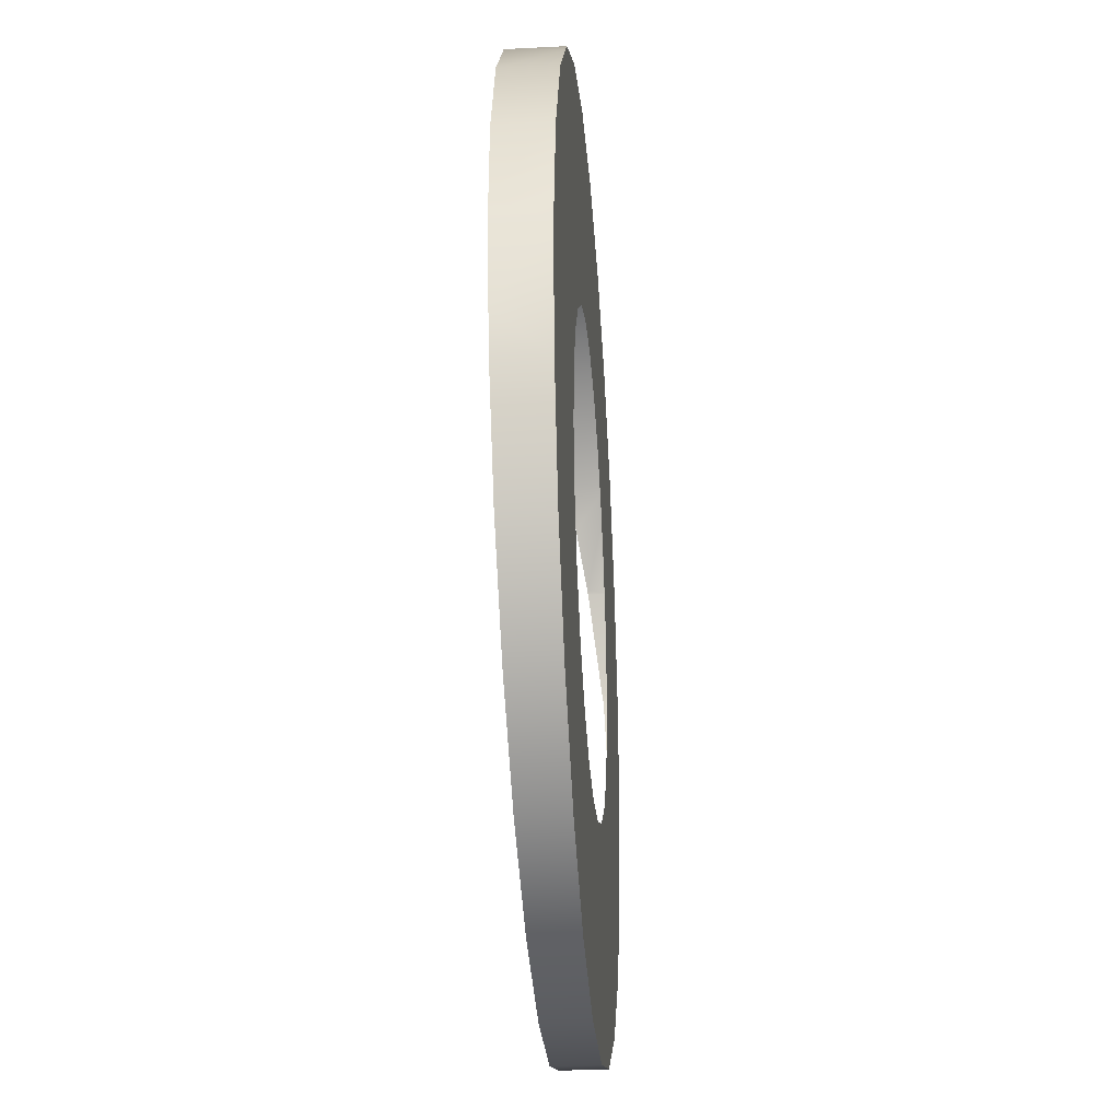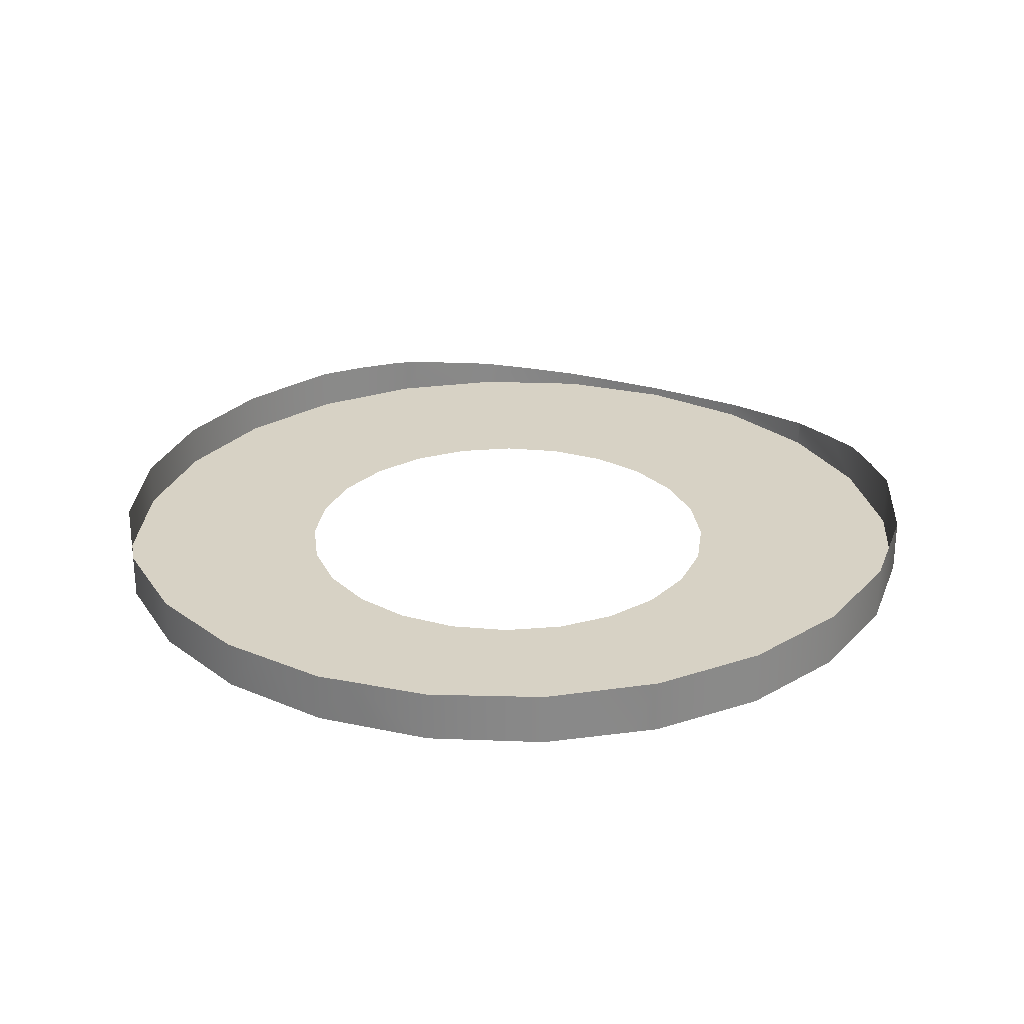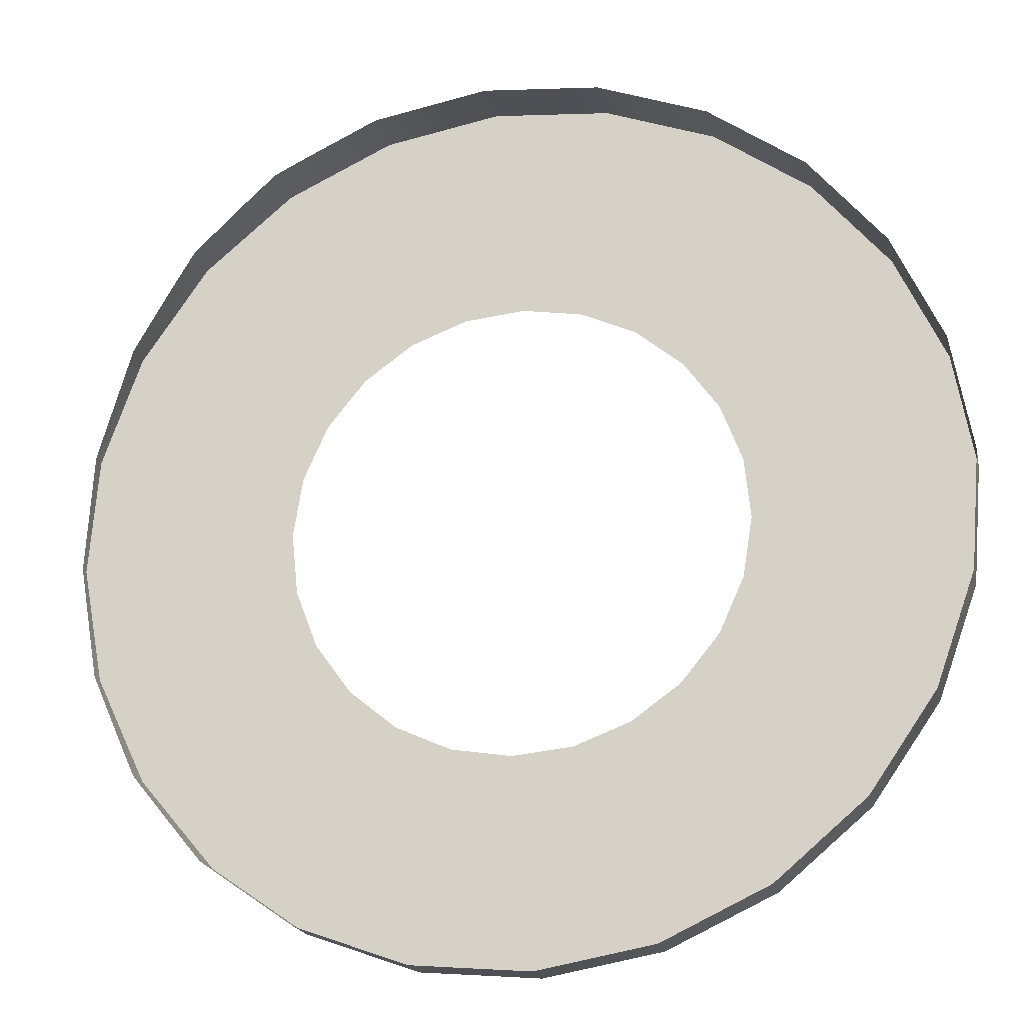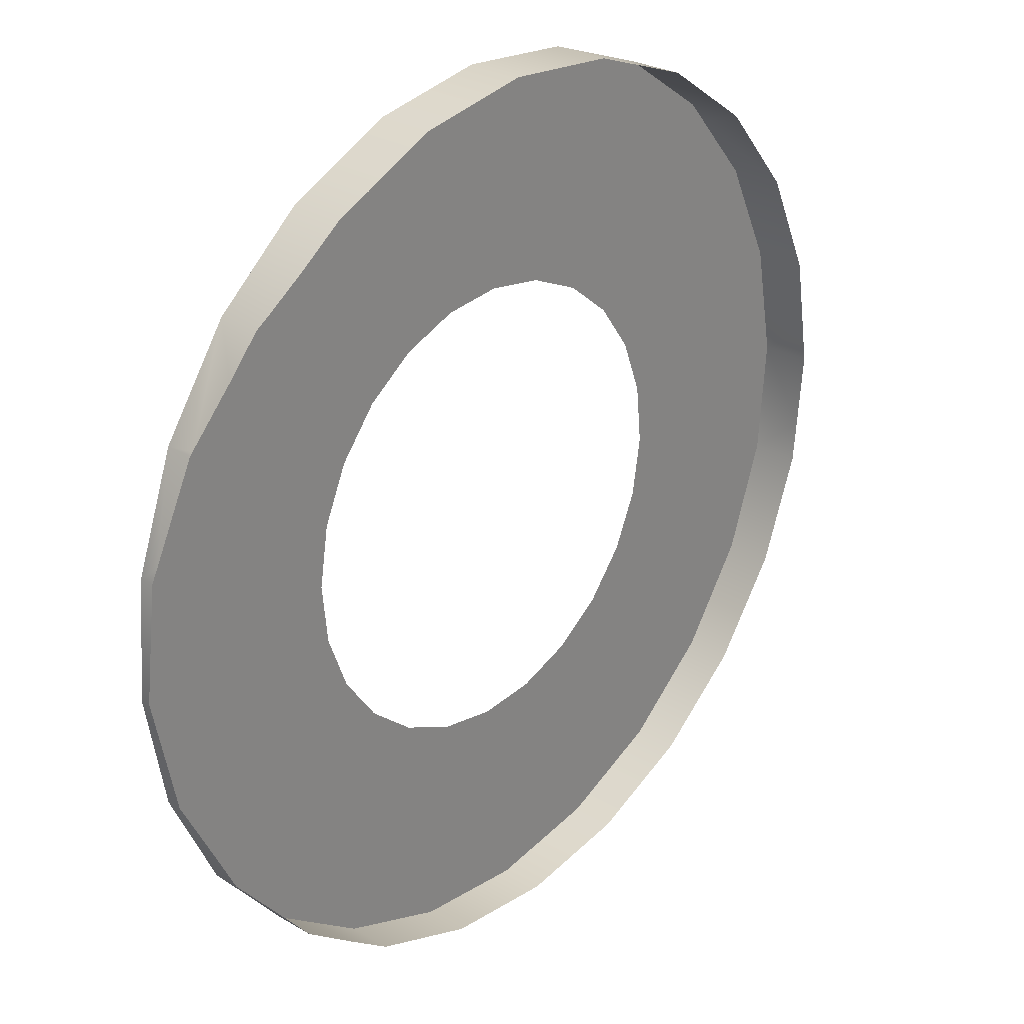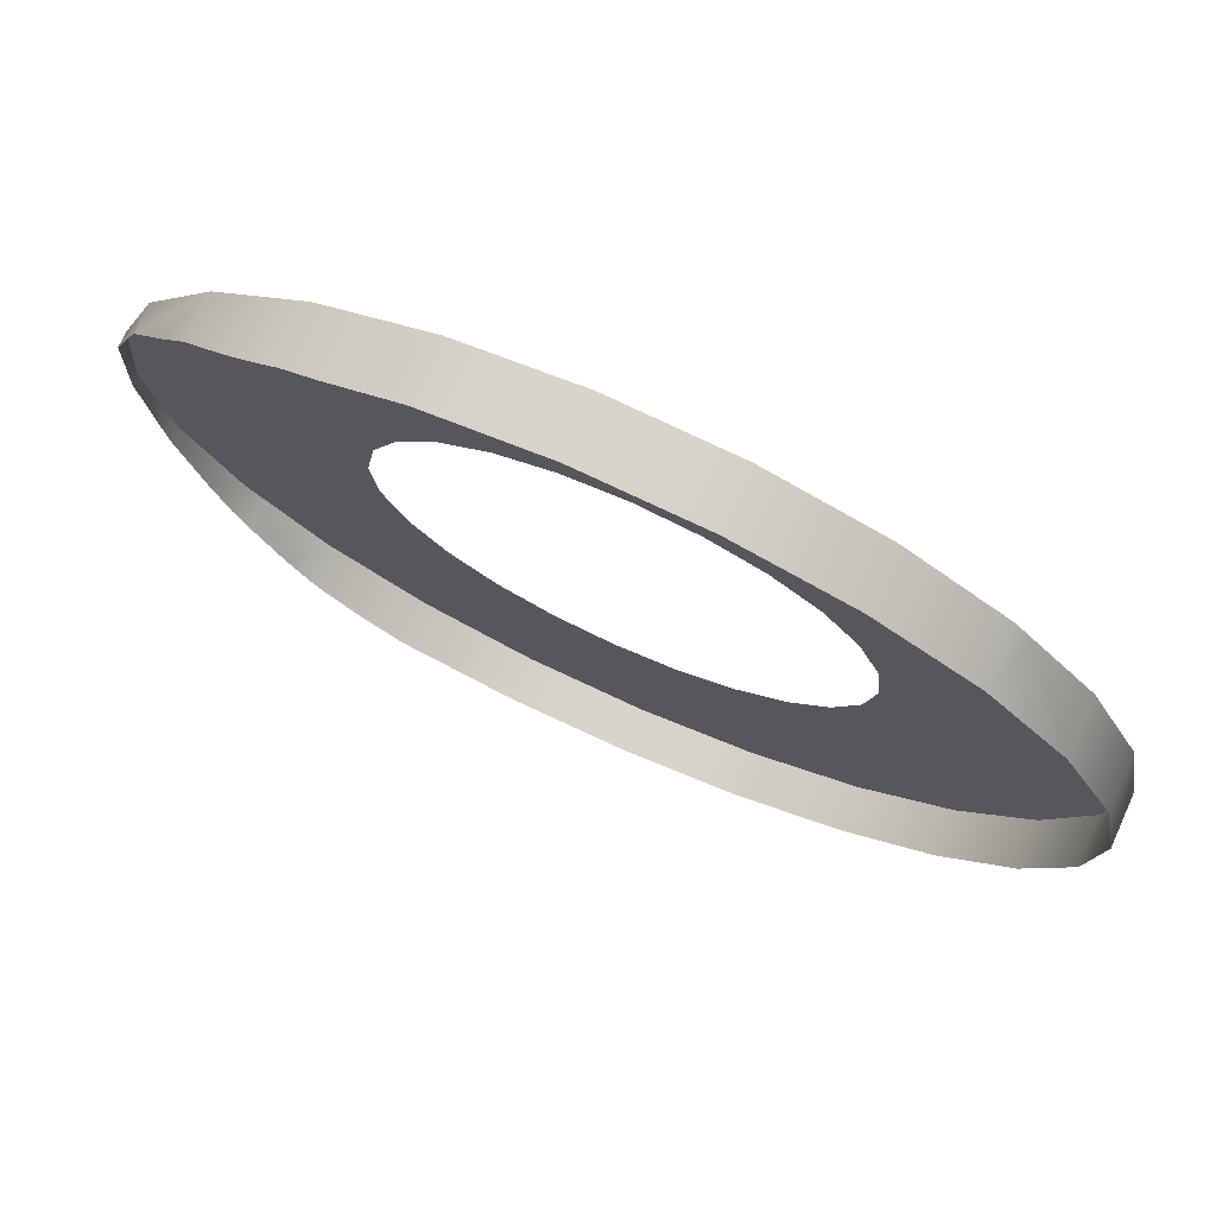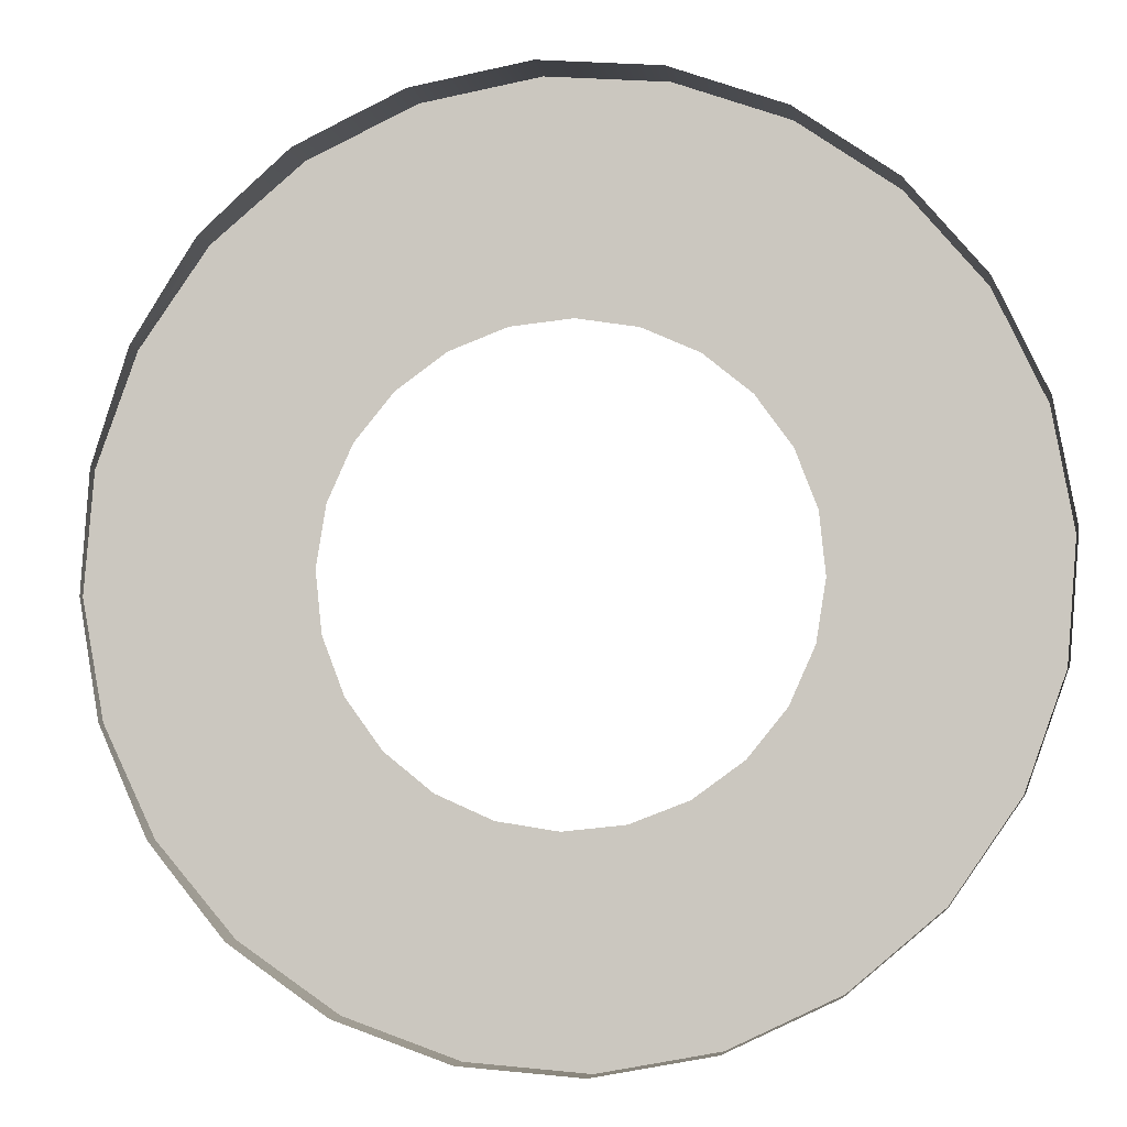
<metadata>
{"format":"obj","ext":"obj","renderer":"f3d","projection":"perspective","resolution":1024,"background":"white","views":[{"elev":-31.9,"azim":-85.8,"up":"+Z"},{"elev":27.3,"azim":-61.2,"up":"+Y"},{"elev":-19.1,"azim":-167.9,"up":"+Z"},{"elev":27.2,"azim":132.0,"up":"+Z"},{"elev":75.3,"azim":-155.8,"up":"+Z"},{"elev":-5.3,"azim":-172.1,"up":"+Z"}]}
</metadata>
<code>
o #ID207
v -0.01615 0.06387 0.06372
v -0.007092 0.05924 0.05601
v -0.01615 0.05924 0.06372
v -0.007092 0.06376 0.05601
v -0.007092 0.06376 0.05601
v -0.01615 0.06387 0.06372
v -0.007092 0.05924 0.05601
v -0.01615 0.05924 0.06372
v -0.02292 0.05924 0.07351
v -0.02292 0.06401 0.07351
v -0.02292 0.06401 0.07351
v -0.02292 0.05924 0.07351
v 0.003657 0.05924 0.05092
v 0.003657 0.06369 0.05092
v 0.003657 0.06369 0.05092
v 0.003657 0.05924 0.05092
v 0.04237 0.05924 0.1326
v 0.0401 0.05924 0.1004
v 0.04106 0.05924 0.09433
v 0.03162 0.05924 0.1377
v 0.0376 0.05924 0.1059
v 0.03375 0.05924 0.1107
v 0.02881 0.05924 0.1143
v 0.01992 0.05924 0.1398
v 0.0231 0.05924 0.1165
v 0.01702 0.05924 0.1171
v 0.008065 0.05924 0.1388
v 0.01099 0.05924 0.1161
v 0.005409 0.05924 0.1136
v -0.003139 0.05924 0.1348
v 0.000665 0.05924 0.1098
v -0.00292 0.05924 0.1048
v -0.005103 0.05924 0.09913
v -0.01293 0.05924 0.1281
v -0.005735 0.05924 0.09305
v -0.007092 0.05924 0.05601
v -0.01615 0.05924 0.06372
v -0.01466 0.05924 0.126
v -0.02063 0.05924 0.119
v -0.02292 0.05924 0.07351
v -0.02573 0.05924 0.1083
v -0.02691 0.05924 0.08471
v -0.02787 0.05924 0.09657
v 0.06219 0.05924 0.1039
v 0.06101 0.05924 0.0803
v 0.06315 0.05924 0.092
v 0.0582 0.05924 0.1151
v 0.05591 0.05924 0.06955
v 0.05144 0.05924 0.1249
v 0.05382 0.05924 0.06709
v 0.04821 0.05924 0.06049
v 0.03842 0.05924 0.05373
v 0.04043 0.05924 0.08825
v 0.03825 0.05924 0.08255
v 0.02721 0.05924 0.04974
v 0.03466 0.05924 0.0776
v 0.02992 0.05924 0.07375
v 0.02434 0.05924 0.07126
v 0.01536 0.05924 0.04877
v 0.0183 0.05924 0.07029
v 0.01222 0.05924 0.07093
v 0.003657 0.05924 0.05092
v 0.006518 0.05924 0.07311
v 0.001571 0.05924 0.07669
v -0.00228 0.05924 0.08144
v -0.004772 0.05924 0.08702
v -0.005735 0.05924 0.09305
v -0.004772 0.05924 0.08702
v -0.007092 0.05924 0.05601
v -0.00228 0.05924 0.08144
v 0.001571 0.05924 0.07669
v 0.003657 0.05924 0.05092
v 0.006518 0.05924 0.07311
v 0.01222 0.05924 0.07093
v 0.01536 0.05924 0.04877
v 0.0183 0.05924 0.07029
v 0.02434 0.05924 0.07126
v 0.02721 0.05924 0.04974
v 0.02992 0.05924 0.07375
v 0.03466 0.05924 0.0776
v 0.03825 0.05924 0.08255
v 0.03842 0.05924 0.05373
v 0.04043 0.05924 0.08825
v 0.04106 0.05924 0.09433
v 0.04821 0.05924 0.06049
v 0.04237 0.05924 0.1326
v 0.05144 0.05924 0.1249
v 0.05382 0.05924 0.06709
v 0.05591 0.05924 0.06955
v 0.0582 0.05924 0.1151
v 0.06101 0.05924 0.0803
v 0.06219 0.05924 0.1039
v 0.06315 0.05924 0.092
v -0.02787 0.05924 0.09657
v -0.02573 0.05924 0.1083
v -0.02691 0.05924 0.08471
v -0.02292 0.05924 0.07351
v -0.02063 0.05924 0.119
v -0.01615 0.05924 0.06372
v -0.01466 0.05924 0.126
v -0.01293 0.05924 0.1281
v -0.005103 0.05924 0.09913
v -0.003139 0.05924 0.1348
v -0.00292 0.05924 0.1048
v 0.000665 0.05924 0.1098
v 0.005409 0.05924 0.1136
v 0.008065 0.05924 0.1388
v 0.01099 0.05924 0.1161
v 0.01702 0.05924 0.1171
v 0.01992 0.05924 0.1398
v 0.0231 0.05924 0.1165
v 0.02881 0.05924 0.1143
v 0.03162 0.05924 0.1377
v 0.03375 0.05924 0.1107
v 0.0376 0.05924 0.1059
v 0.0401 0.05924 0.1004
v -0.02691 0.05924 0.08471
v -0.02691 0.06416 0.08471
v -0.02691 0.06416 0.08471
v -0.02691 0.05924 0.08471
v 0.01536 0.05924 0.04877
v 0.01536 0.06366 0.04877
v 0.01536 0.06366 0.04877
v 0.01536 0.05924 0.04877
v 0.01992 0.06493 0.1398
v 0.008065 0.05924 0.1388
v 0.01992 0.05924 0.1398
v 0.008065 0.06492 0.1388
v 0.008065 0.06492 0.1388
v 0.01992 0.06493 0.1398
v 0.008065 0.05924 0.1388
v 0.01992 0.05924 0.1398
v -0.003139 0.06486 0.1348
v -0.003139 0.05924 0.1348
v -0.003139 0.06486 0.1348
v -0.003139 0.05924 0.1348
v -0.01293 0.05924 0.1281
v -0.01293 0.06477 0.1281
v -0.01293 0.06477 0.1281
v -0.01293 0.05924 0.1281
v -0.01466 0.05924 0.126
v -0.02063 0.06464 0.119
v -0.02063 0.05924 0.119
v -0.01466 0.05924 0.126
v -0.02063 0.06464 0.119
v -0.02063 0.05924 0.119
v -0.02573 0.06449 0.1083
v -0.02573 0.05924 0.1083
v -0.02573 0.06449 0.1083
v -0.02573 0.05924 0.1083
v -0.02787 0.05924 0.09657
v -0.02725 0.06438 0.09995
v -0.02787 0.06431 0.09657
v -0.02725 0.06438 0.09995
v -0.02787 0.05924 0.09657
v -0.02787 0.06431 0.09657
v -0.02725 0.06422 0.08892
v -0.02725 0.06422 0.08892
v 0.02721 0.06367 0.04974
v 0.02721 0.05924 0.04974
v 0.02721 0.06367 0.04974
v 0.02721 0.05924 0.04974
v 0.03842 0.05924 0.05373
v 0.03842 0.06373 0.05373
v 0.03842 0.06373 0.05373
v 0.03842 0.05924 0.05373
v 0.04821 0.05924 0.06049
v 0.04821 0.0632 0.06049
v 0.04666 0.06339 0.05942
v 0.04287 0.06366 0.0568
v 0.03907 0.06374 0.05418
v 0.03907 0.06374 0.05418
v 0.04287 0.06366 0.0568
v 0.04666 0.06339 0.05942
v 0.04821 0.0632 0.06049
v 0.04821 0.05924 0.06049
v 0.05045 0.06295 0.06313
v 0.05382 0.05924 0.06709
v 0.05422 0.06232 0.06756
v 0.05591 0.05924 0.06955
v 0.05591 0.06195 0.06955
v 0.05591 0.06195 0.06955
v 0.05422 0.06232 0.06756
v 0.05591 0.05924 0.06955
v 0.05382 0.05924 0.06709
v 0.05045 0.06295 0.06313
v 0.05797 0.06153 0.07388
v 0.06101 0.05924 0.0803
v 0.06101 0.06075 0.0803
v 0.06101 0.06075 0.0803
v 0.05797 0.06153 0.07388
v 0.06101 0.05924 0.0803
v 0.06315 0.05924 0.092
v 0.06169 0.06061 0.084
v 0.06315 0.06022 0.092
v 0.06315 0.06022 0.092
v 0.06169 0.06061 0.084
v 0.06315 0.05924 0.092
v 0.06219 0.06071 0.1039
v 0.06219 0.05924 0.1039
v 0.06219 0.05924 0.1039
v 0.06219 0.06071 0.1039
v 0.06169 0.06091 0.1053
v 0.0582 0.05924 0.1151
v 0.0582 0.06204 0.1151
v 0.0582 0.06204 0.1151
v 0.06169 0.06091 0.1053
v 0.0582 0.05924 0.1151
v 0.05797 0.06211 0.1154
v 0.05144 0.05924 0.1249
v 0.05422 0.06306 0.1208
v 0.05144 0.06363 0.1249
v 0.05144 0.06363 0.1249
v 0.05422 0.06306 0.1208
v 0.05144 0.05924 0.1249
v 0.05797 0.06211 0.1154
v 0.04237 0.05924 0.1326
v 0.04237 0.06473 0.1326
v 0.05045 0.06382 0.1257
v 0.04666 0.06436 0.1289
v 0.04287 0.06471 0.1321
v 0.04287 0.06471 0.1321
v 0.04666 0.06436 0.1289
v 0.04237 0.06473 0.1326
v 0.05045 0.06382 0.1257
v 0.04237 0.05924 0.1326
v 0.03162 0.05924 0.1377
v 0.03162 0.0649 0.1377
v 0.03907 0.06485 0.1341
v 0.03907 0.06485 0.1341
v 0.03162 0.0649 0.1377
v 0.03162 0.05924 0.1377
f 1 2 3
f 2 1 4
f 5 6 7
f 8 7 6
f 9 1 3
f 1 9 10
f 11 12 6
f 8 6 12
f 4 13 2
f 13 4 14
f 15 5 16
f 7 16 5
f 17 18 19
f 18 17 20
f 18 20 21
f 21 20 22
f 22 20 23
f 23 20 24
f 23 24 25
f 25 24 26
f 26 24 27
f 26 27 28
f 28 27 29
f 29 27 30
f 29 30 31
f 31 30 32
f 32 30 33
f 33 30 34
f 33 34 35
f 35 34 36
f 36 34 37
f 37 34 38
f 37 38 39
f 37 39 40
f 40 39 41
f 40 41 42
f 42 41 43
f 44 45 46
f 45 44 47
f 45 47 48
f 48 47 49
f 48 49 50
f 50 49 51
f 51 49 17
f 51 17 19
f 51 19 52
f 52 19 53
f 52 53 54
f 52 54 55
f 55 54 56
f 55 56 57
f 55 57 58
f 55 58 59
f 59 58 60
f 59 60 61
f 59 61 62
f 62 61 63
f 62 63 64
f 62 64 36
f 36 64 65
f 36 65 66
f 36 66 35
f 67 68 69
f 68 70 69
f 70 71 69
f 69 71 72
f 71 73 72
f 73 74 72
f 72 74 75
f 74 76 75
f 76 77 75
f 75 77 78
f 77 79 78
f 79 80 78
f 80 81 78
f 78 81 82
f 81 83 82
f 83 84 82
f 82 84 85
f 84 86 85
f 86 87 85
f 85 87 88
f 88 87 89
f 87 90 89
f 89 90 91
f 90 92 91
f 93 91 92
f 94 95 96
f 96 95 97
f 95 98 97
f 97 98 99
f 98 100 99
f 100 101 99
f 99 101 69
f 69 101 67
f 67 101 102
f 101 103 102
f 102 103 104
f 104 103 105
f 105 103 106
f 103 107 106
f 106 107 108
f 108 107 109
f 107 110 109
f 109 110 111
f 111 110 112
f 110 113 112
f 112 113 114
f 114 113 115
f 115 113 116
f 113 86 116
f 84 116 86
f 117 10 9
f 10 117 118
f 119 120 11
f 12 11 120
f 14 121 13
f 121 14 122
f 123 15 124
f 16 124 15
f 125 126 127
f 126 125 128
f 129 130 131
f 132 131 130
f 126 133 134
f 133 126 128
f 129 131 135
f 136 135 131
f 133 137 134
f 137 133 138
f 139 135 140
f 136 140 135
f 141 142 143
f 142 141 138
f 138 141 137
f 140 144 139
f 139 144 145
f 146 145 144
f 143 147 148
f 147 143 142
f 145 146 149
f 150 149 146
f 151 152 153
f 152 151 148
f 152 148 147
f 149 150 154
f 150 155 154
f 156 154 155
f 117 157 118
f 157 117 151
f 157 151 153
f 156 155 158
f 155 120 158
f 119 158 120
f 121 159 160
f 159 121 122
f 123 124 161
f 162 161 124
f 159 163 160
f 163 159 164
f 165 161 166
f 162 166 161
f 164 167 163
f 167 164 168
f 168 164 169
f 169 164 170
f 170 164 171
f 172 165 173
f 173 165 174
f 174 165 175
f 175 165 176
f 166 176 165
f 177 167 168
f 167 177 178
f 178 177 179
f 178 179 180
f 180 179 181
f 182 183 184
f 184 183 185
f 183 186 185
f 185 186 176
f 175 176 186
f 187 180 181
f 180 187 188
f 188 187 189
f 190 191 192
f 192 191 184
f 182 184 191
f 189 193 188
f 193 189 194
f 193 194 195
f 196 197 198
f 197 190 198
f 192 198 190
f 199 193 195
f 193 199 200
f 201 202 198
f 196 198 202
f 203 200 199
f 200 203 204
f 204 203 205
f 206 207 208
f 208 207 201
f 202 201 207
f 209 204 205
f 204 209 210
f 210 209 211
f 210 211 212
f 213 214 215
f 214 216 215
f 215 216 208
f 206 208 216
f 212 217 210
f 217 212 218
f 218 212 219
f 218 219 220
f 218 220 221
f 222 223 224
f 223 225 224
f 225 213 224
f 224 213 226
f 215 226 213
f 218 227 217
f 227 218 228
f 228 218 229
f 230 224 231
f 231 224 232
f 226 232 224
f 228 127 227
f 127 228 125
f 130 231 132
f 232 132 231

</code>
